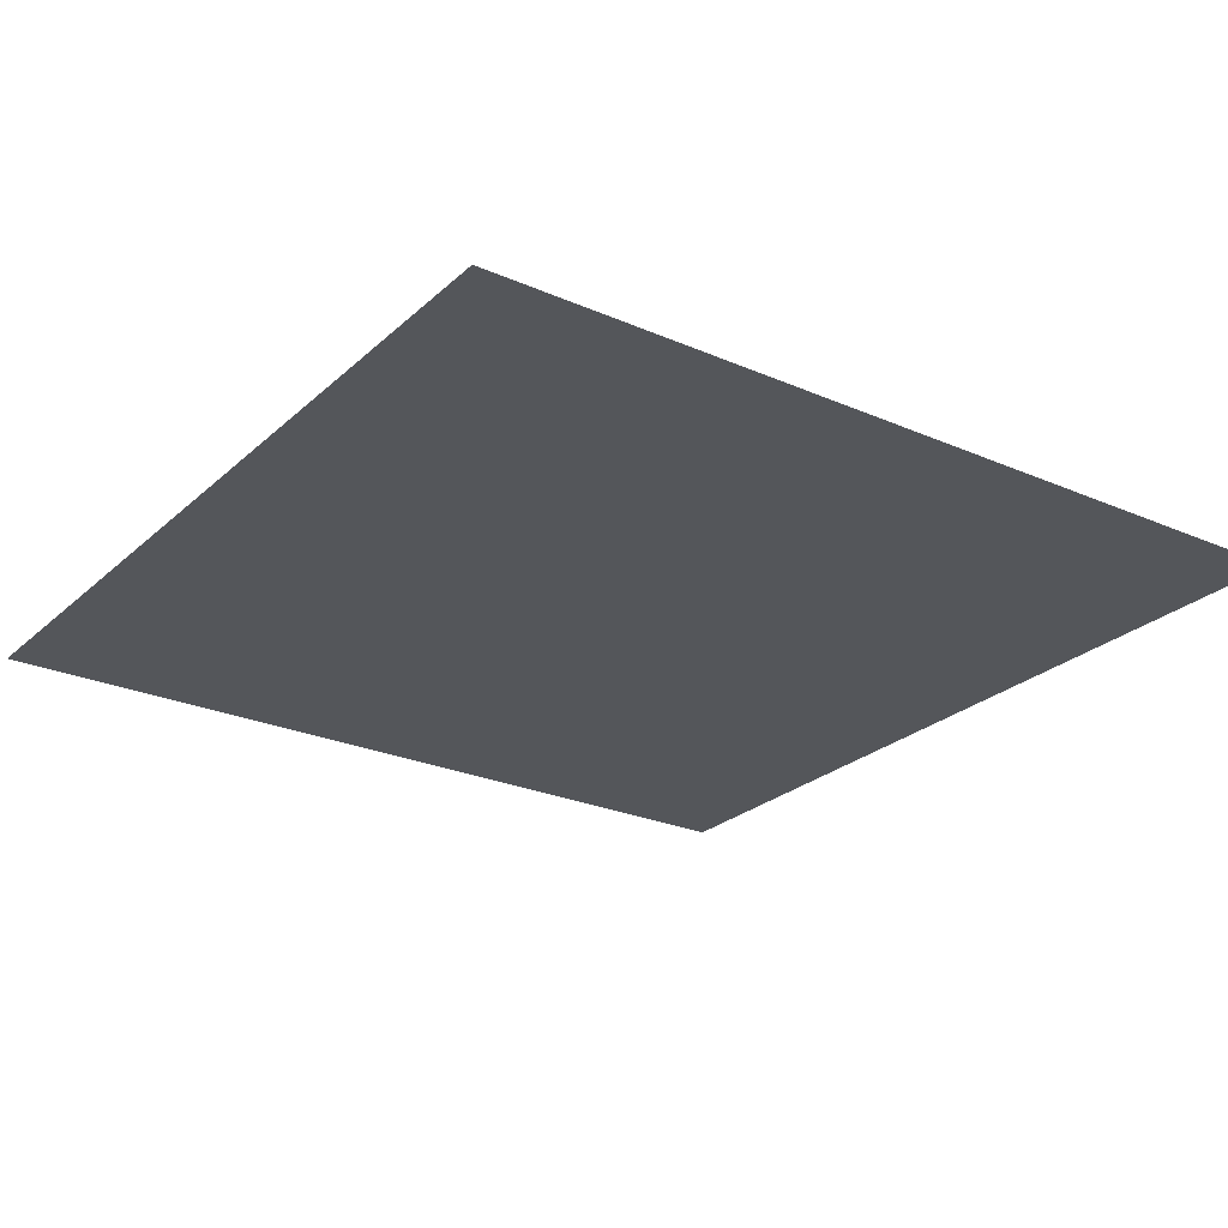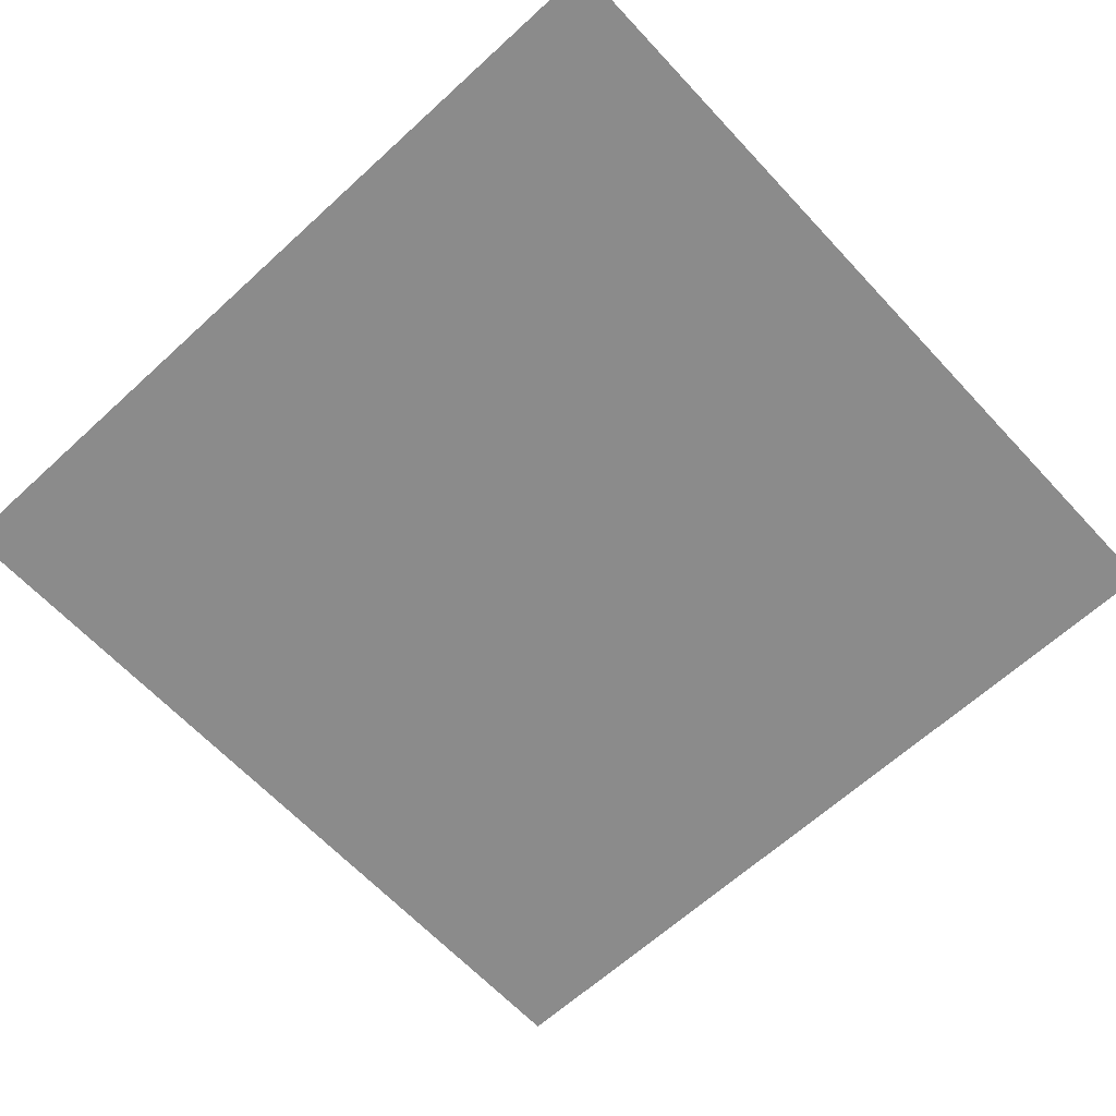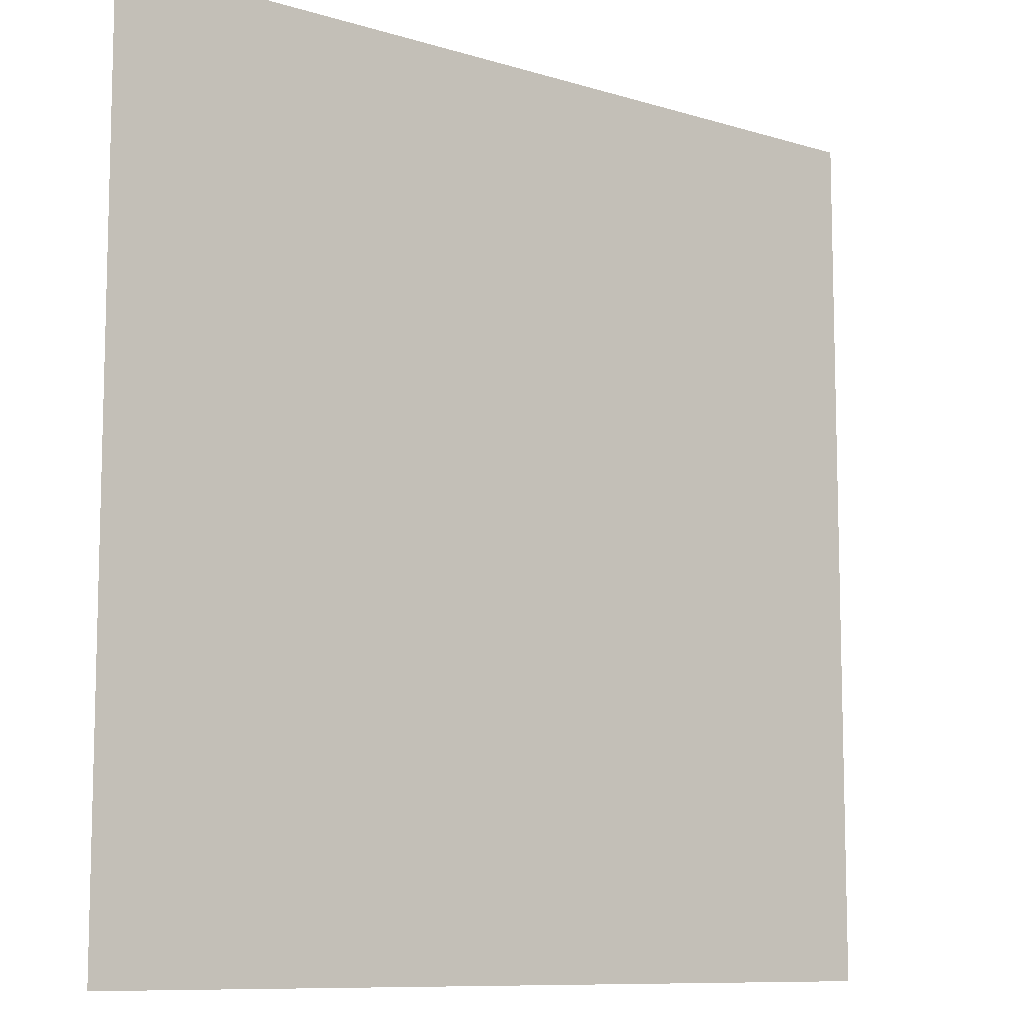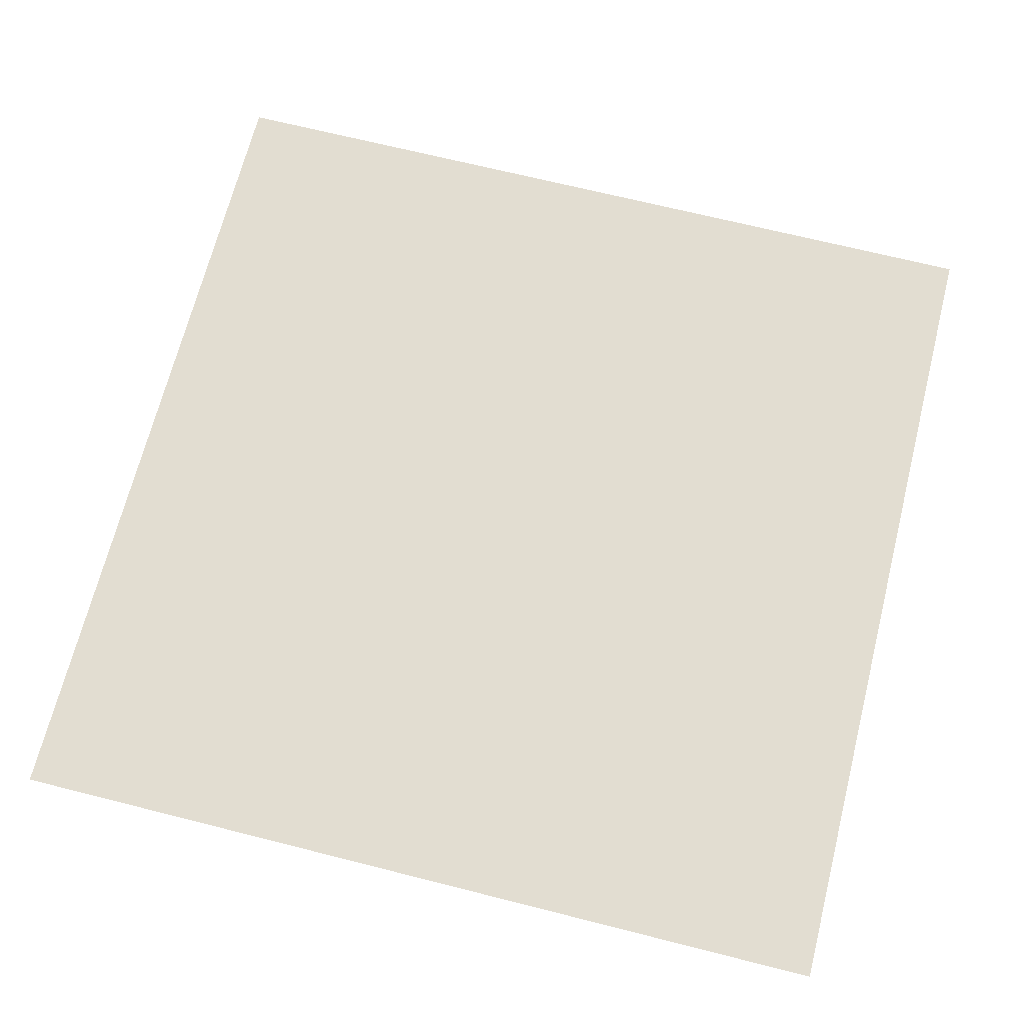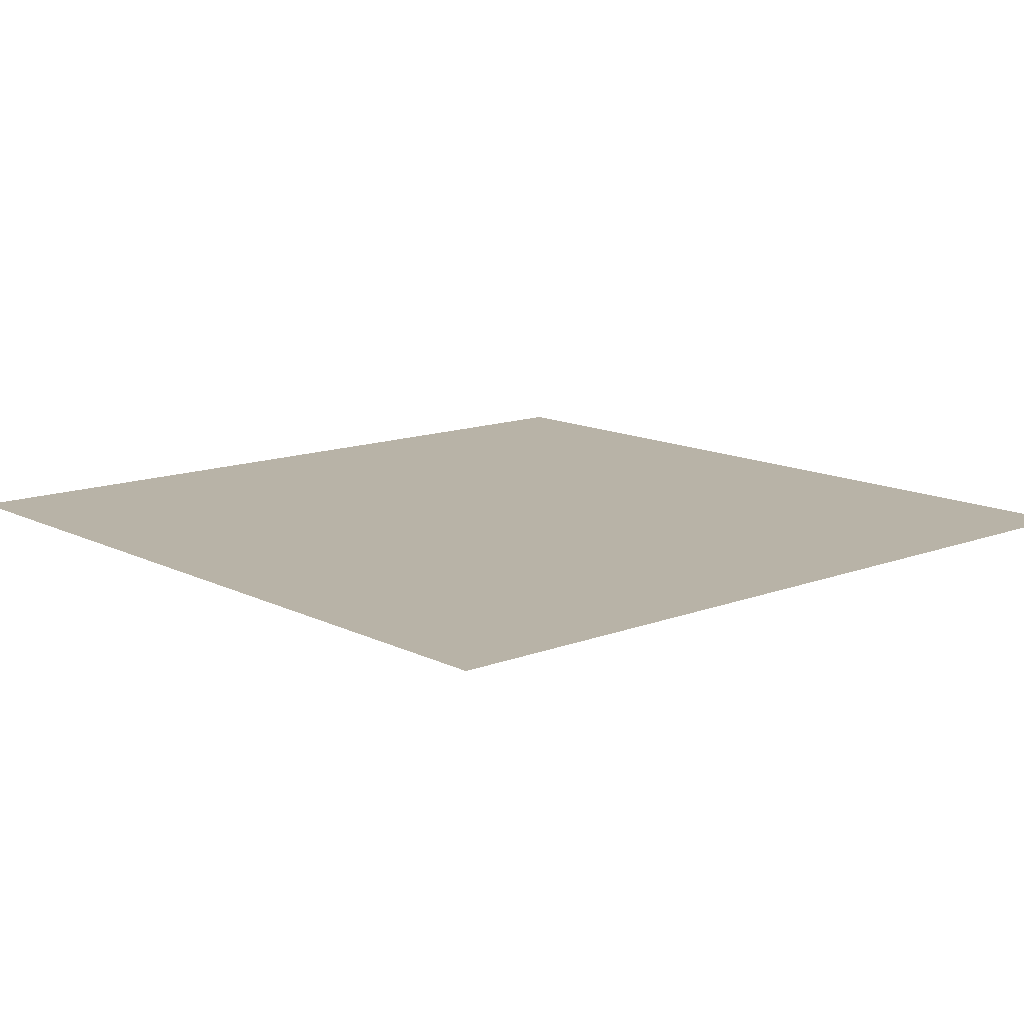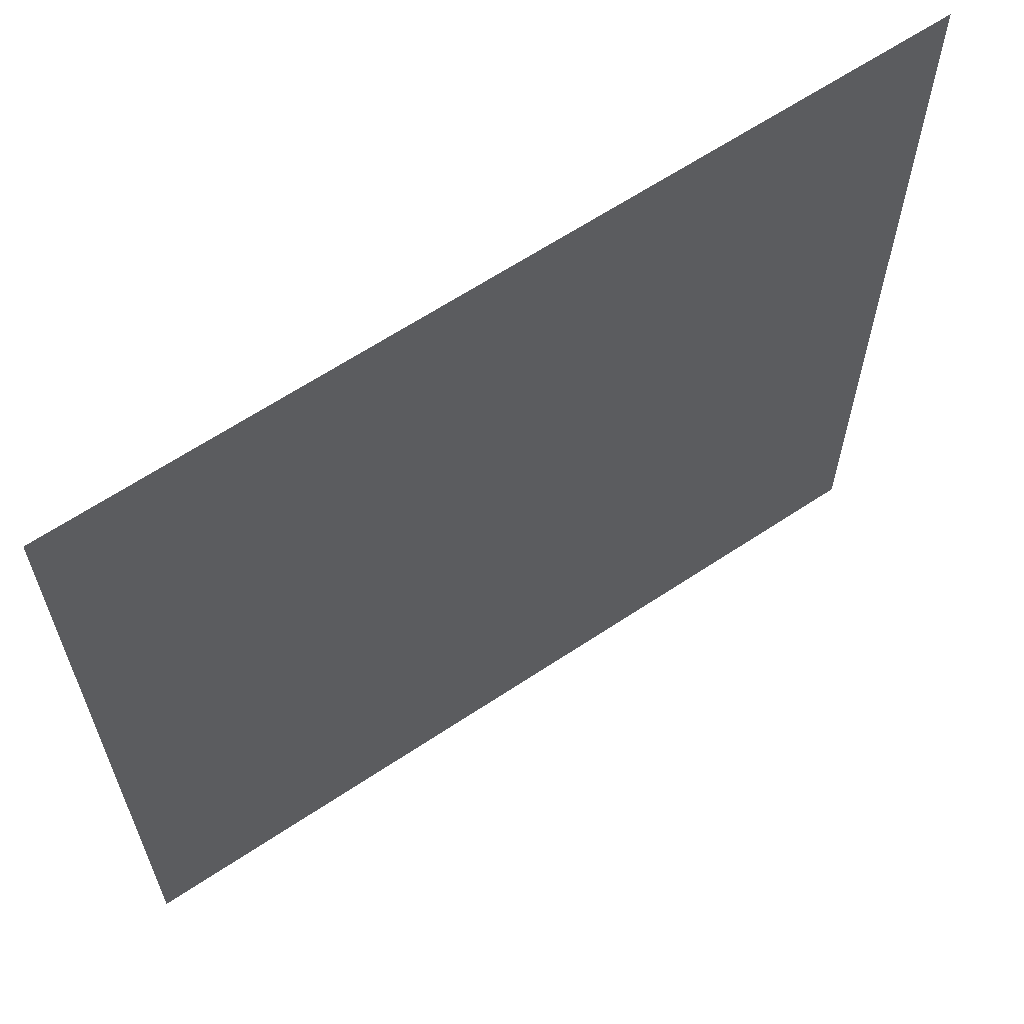
<metadata>
{"format":"obj","ext":"obj","renderer":"f3d","projection":"perspective","resolution":1024,"background":"white","views":[{"elev":-25.2,"azim":-35.2,"up":"+Y"},{"elev":-63.8,"azim":42.8,"up":"+Y"},{"elev":-9.6,"azim":141.4,"up":"+Z"},{"elev":68.5,"azim":-75.8,"up":"+Y"},{"elev":12.9,"azim":138.7,"up":"+Y"},{"elev":63.8,"azim":146.1,"up":"+Z"}]}
</metadata>
<code>
o ceiling_Plane.004
v -8.05 10 -8.05
v 8.05 10 -8.05
v -8.05 10 8.05
v 8.05 10 8.05
f 2 3 1
f 2 4 3

</code>
